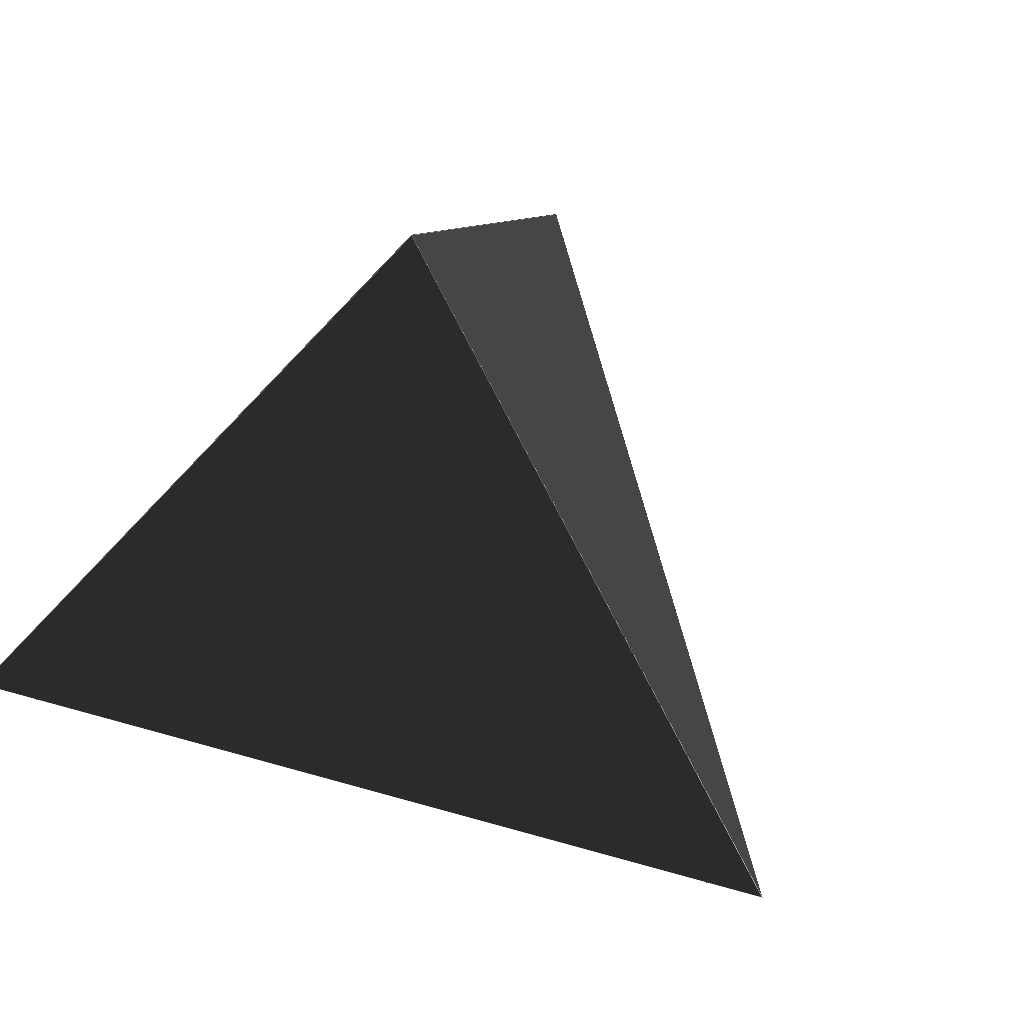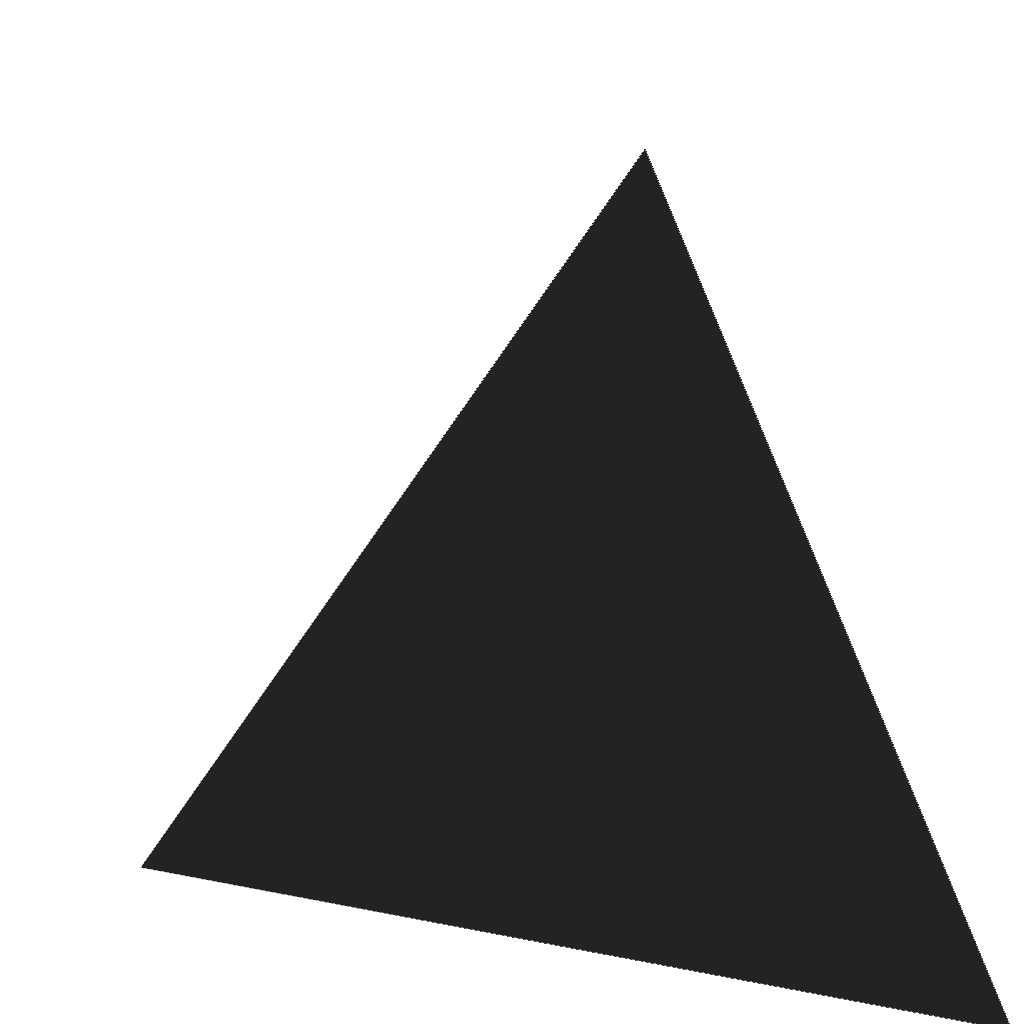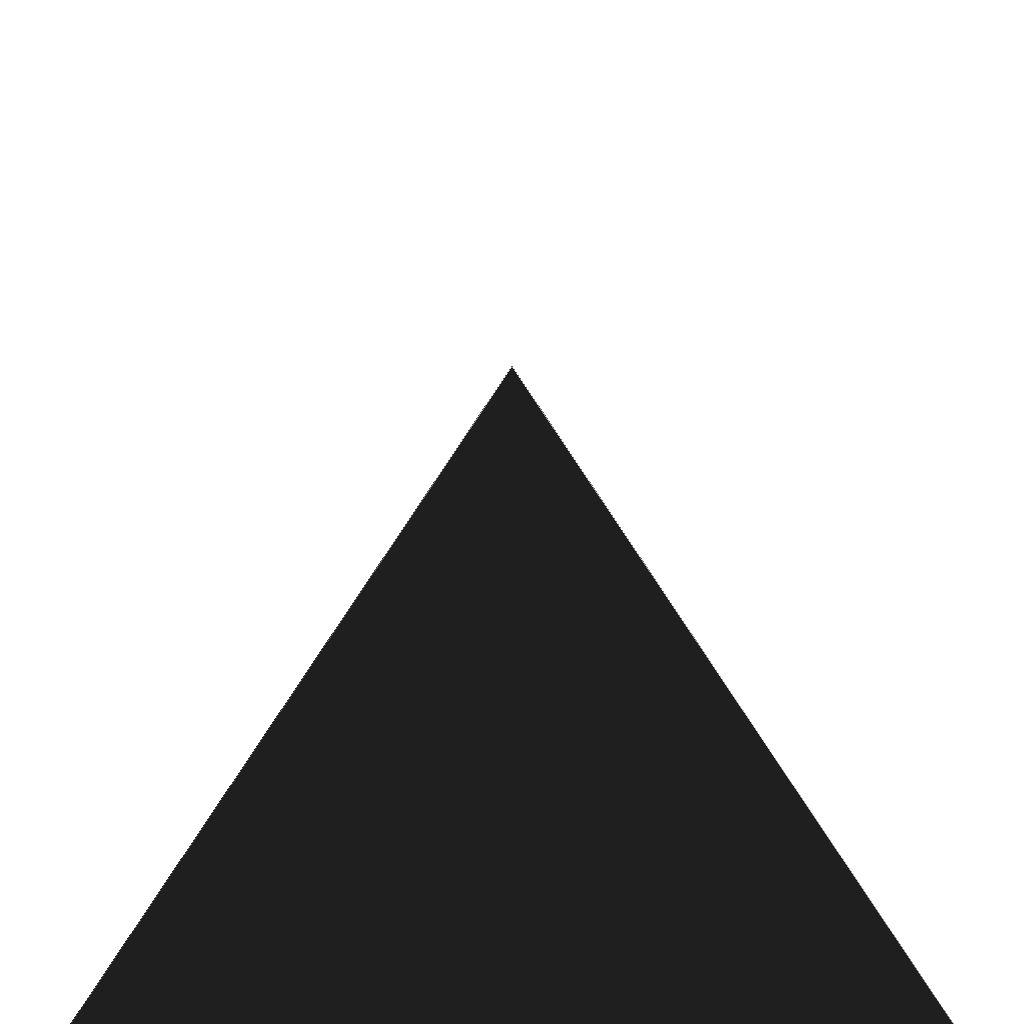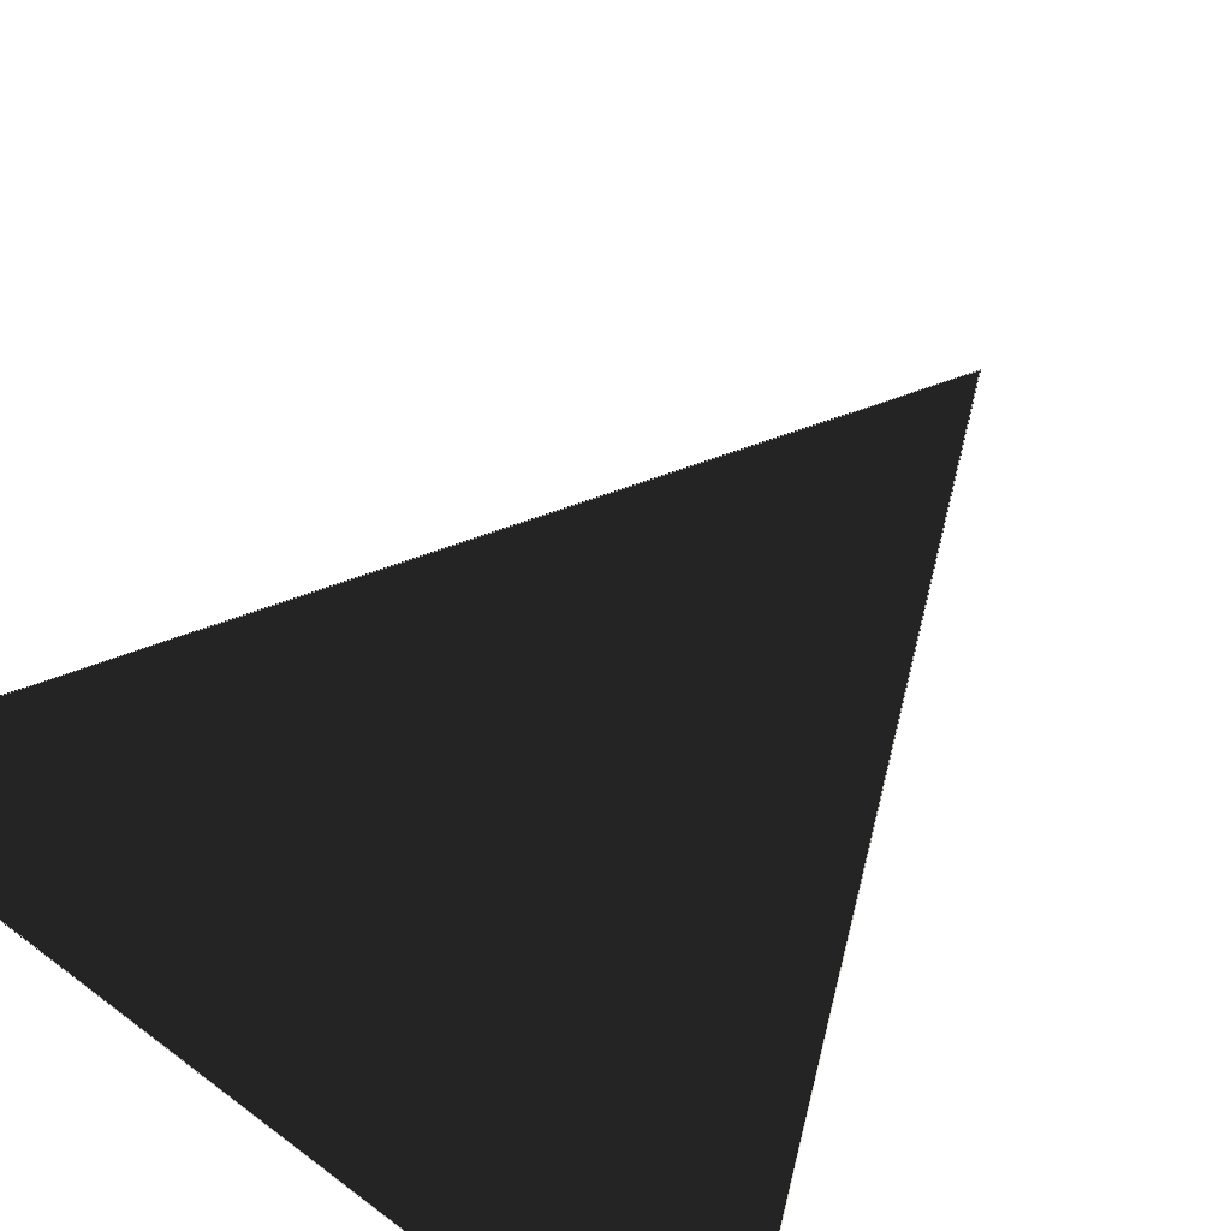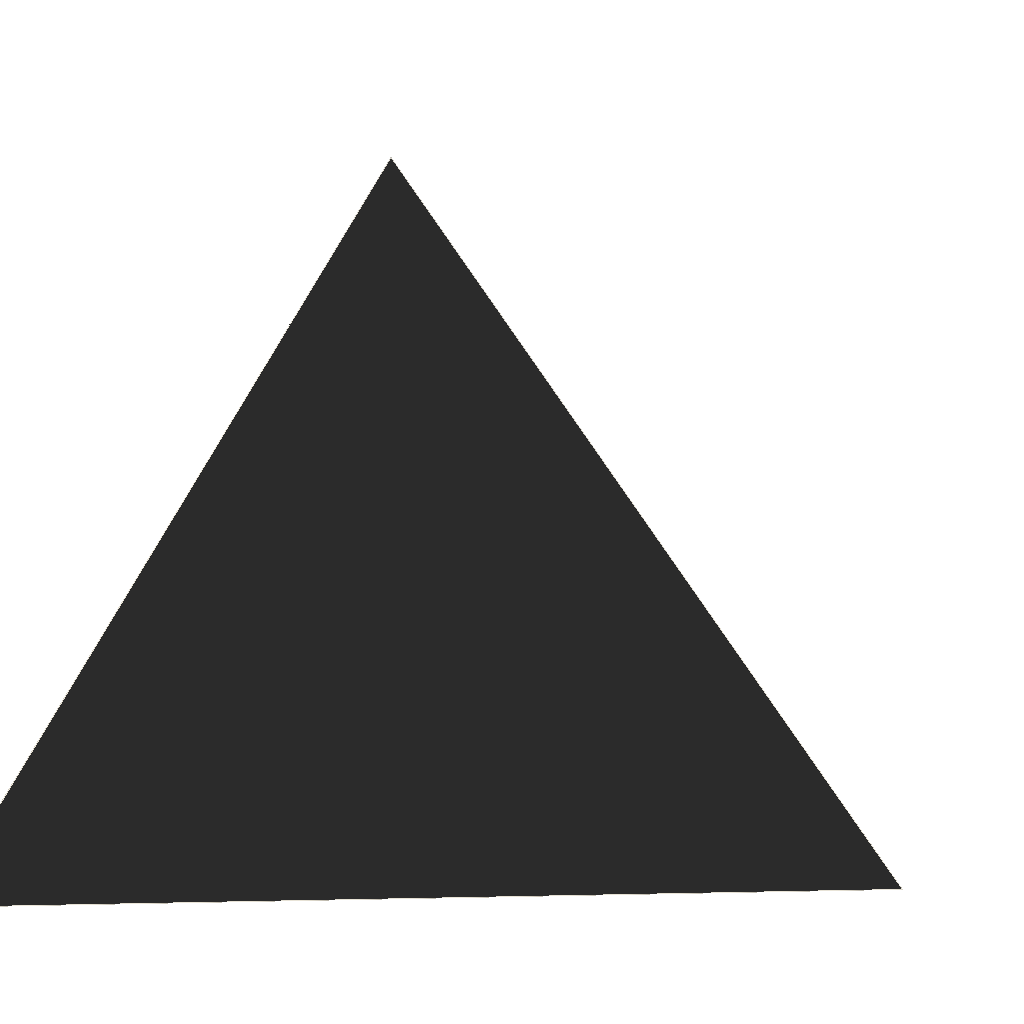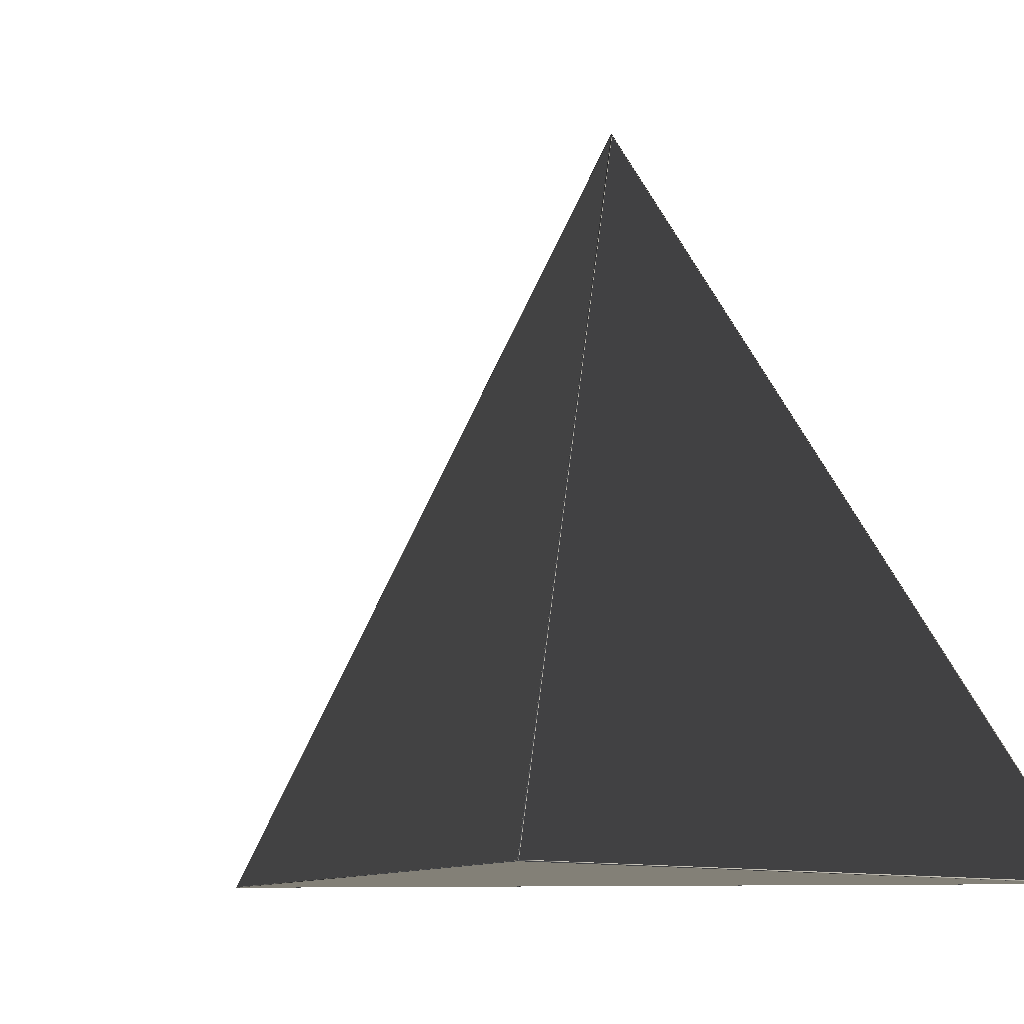
<metadata>
{"format":"obj","ext":"obj","renderer":"f3d","projection":"perspective","resolution":1024,"background":"white","views":[{"elev":63.3,"azim":46.1,"up":"+Y"},{"elev":22.1,"azim":169.7,"up":"+Y"},{"elev":-56.1,"azim":90.0,"up":"+Y"},{"elev":-72.8,"azim":49.0,"up":"+Y"},{"elev":-3.5,"azim":17.1,"up":"+Y"},{"elev":-9.3,"azim":-139.5,"up":"+Y"}]}
</metadata>
<code>
o o_Circle_Circle_o_Circle_Circle
v 2.97 -2.1 -6.16e-08
v -1.485 -2.1 -2.572
v -1.485 -2.1 2.572
v 3.363e-07 2.1 -4.248e-07
v 2.962 -2.096 0.002724
v -1.479 -2.096 2.567
v 0.001573 2.091 0.002723
v 2.961 -2.1 -7.071e-08
v -1.48 -2.1 -2.564
v -1.48 -2.1 2.564
v 2.963 -2.096 -0.00251
v -1.479 -2.096 -2.567
v 0.00145 2.092 -0.002511
v -1.482 -2.092 -2.558
v -1.482 -2.092 2.558
v -0.005326 2.085 -4.178e-07
f 1 3 6 5
f 4 1 5 7
f 3 4 7 6
f 5 7 6
f 1 2 9 8
f 2 3 10 9
f 3 1 8 10
f 8 10 9
f 2 1 11 12
f 1 4 13 11
f 4 2 12 13
f 11 12 13
f 3 2 14 15
f 2 4 16 14
f 4 3 15 16
f 14 15 16

</code>
